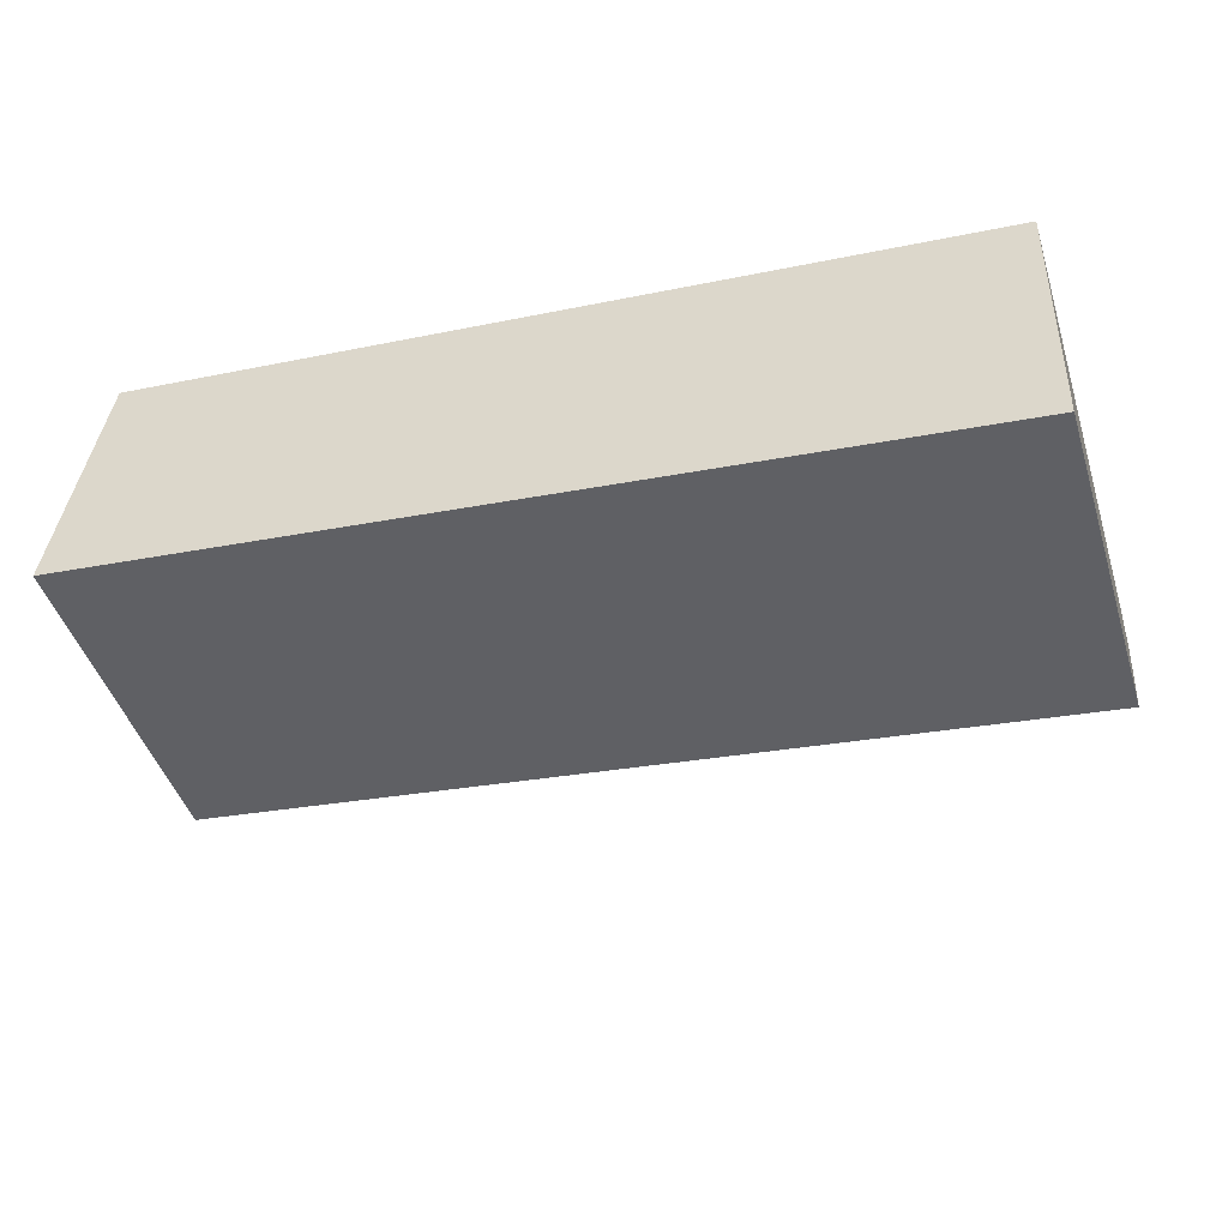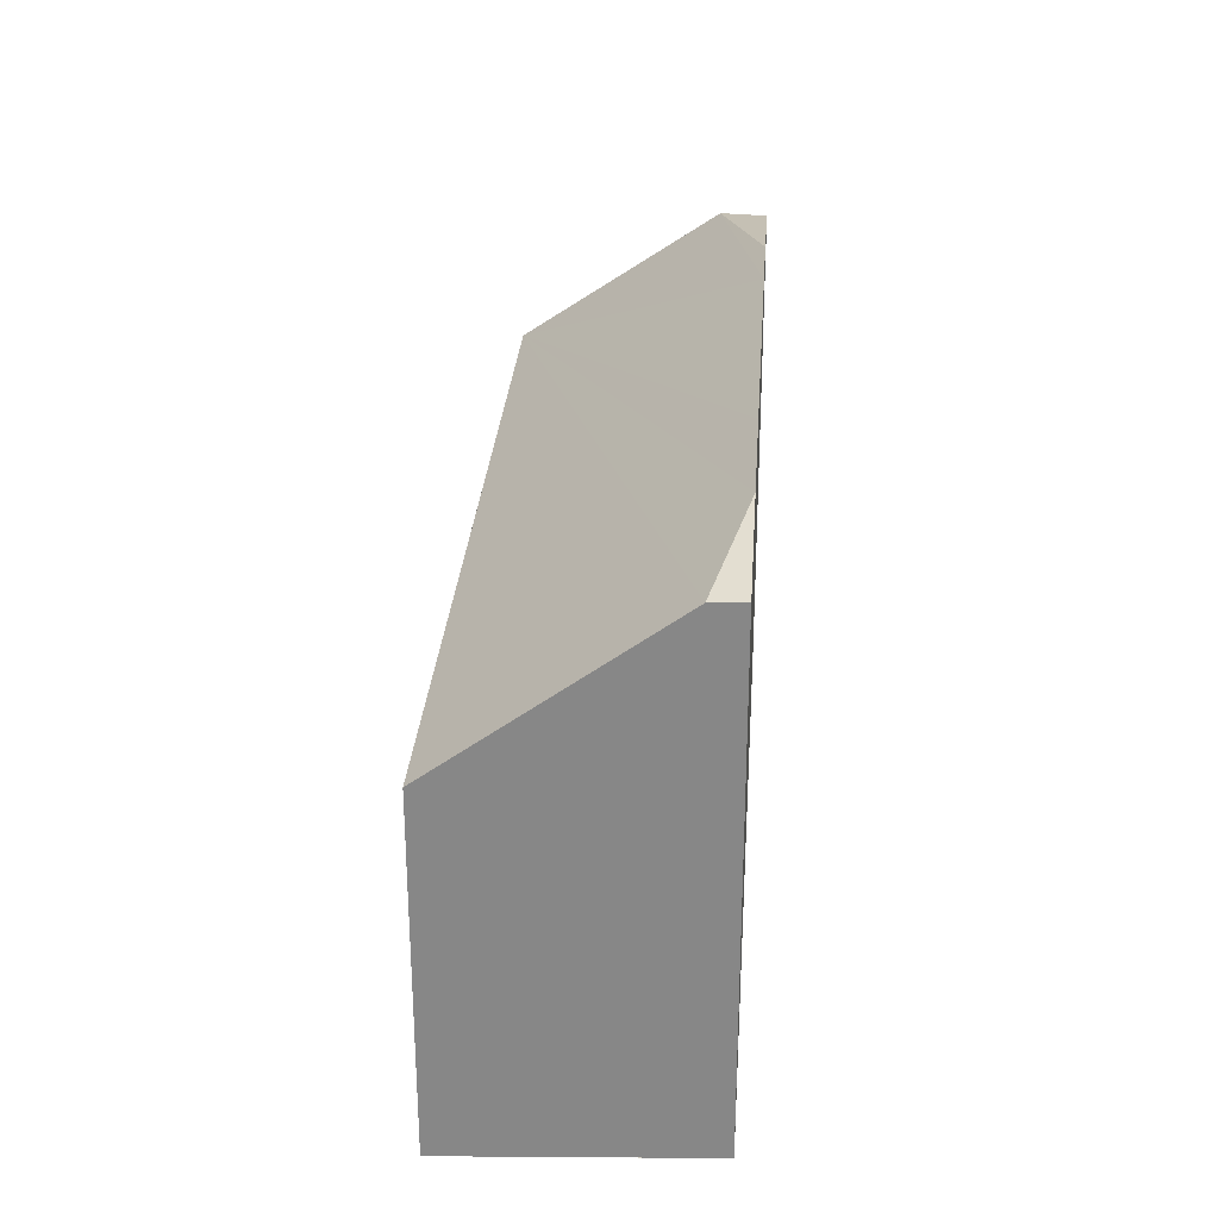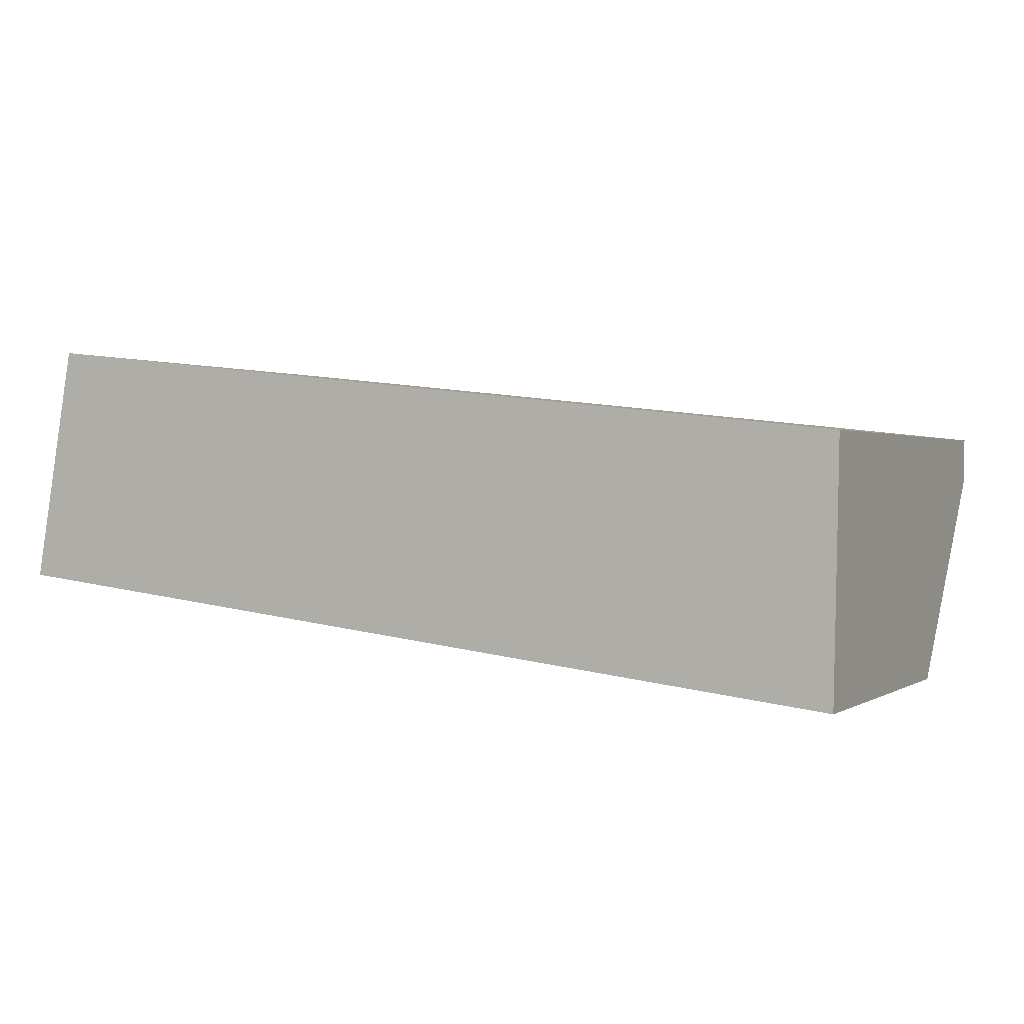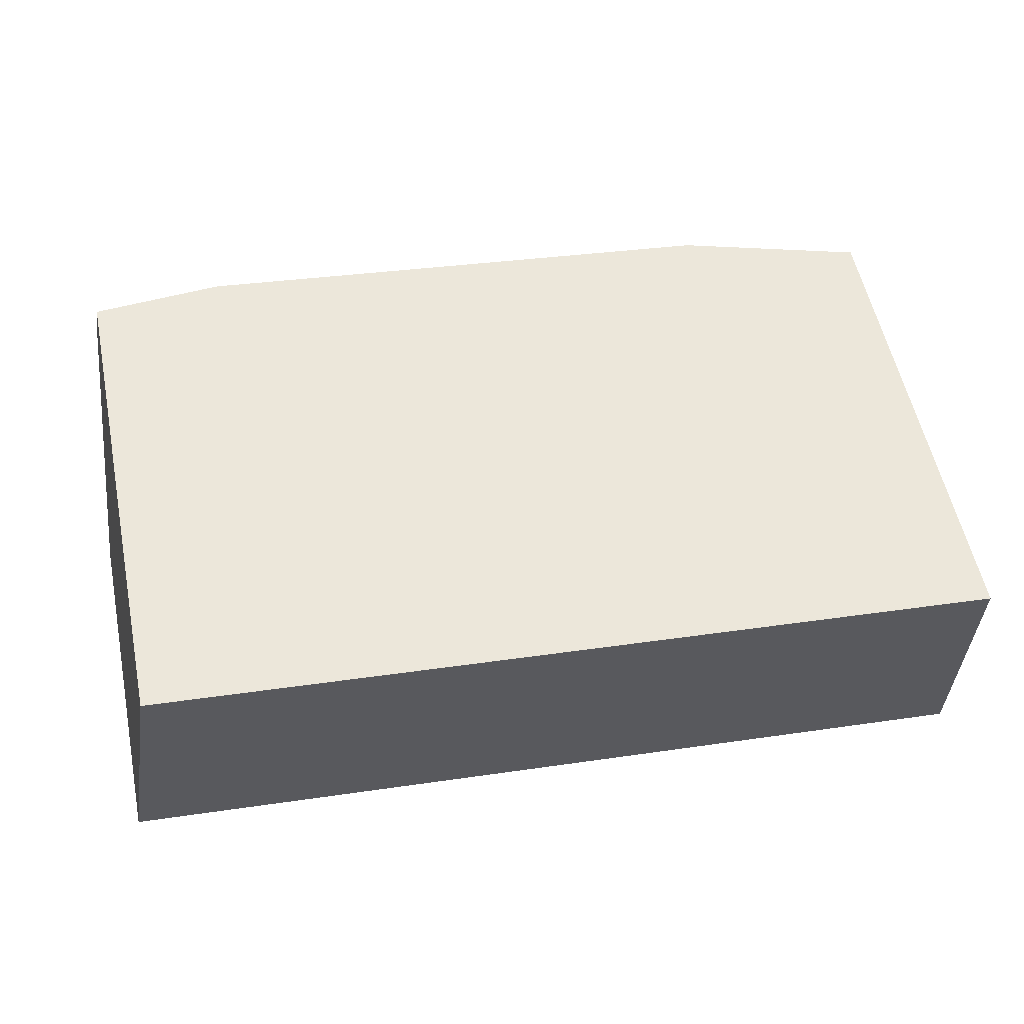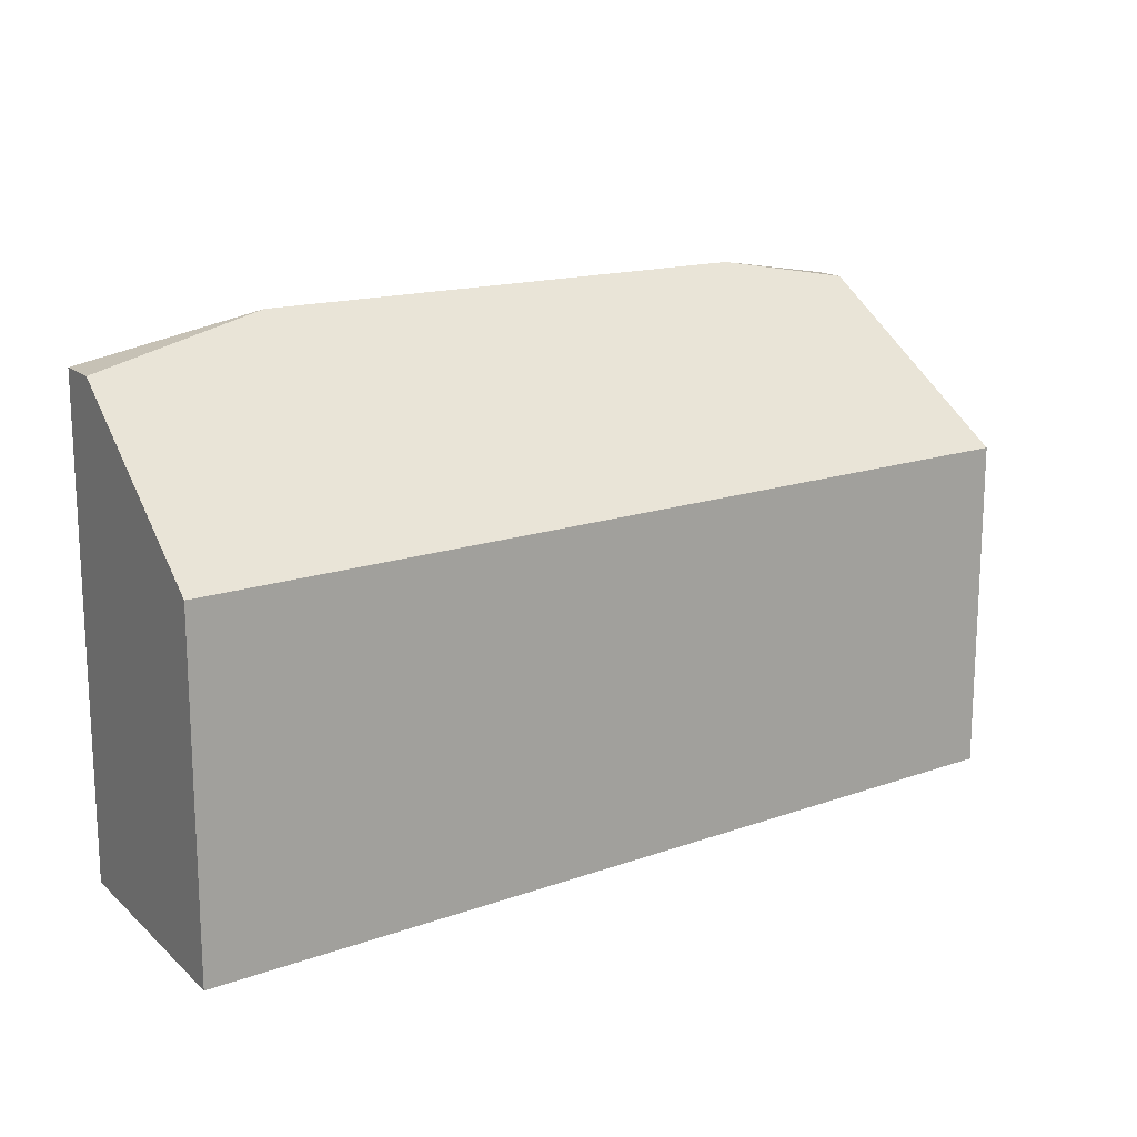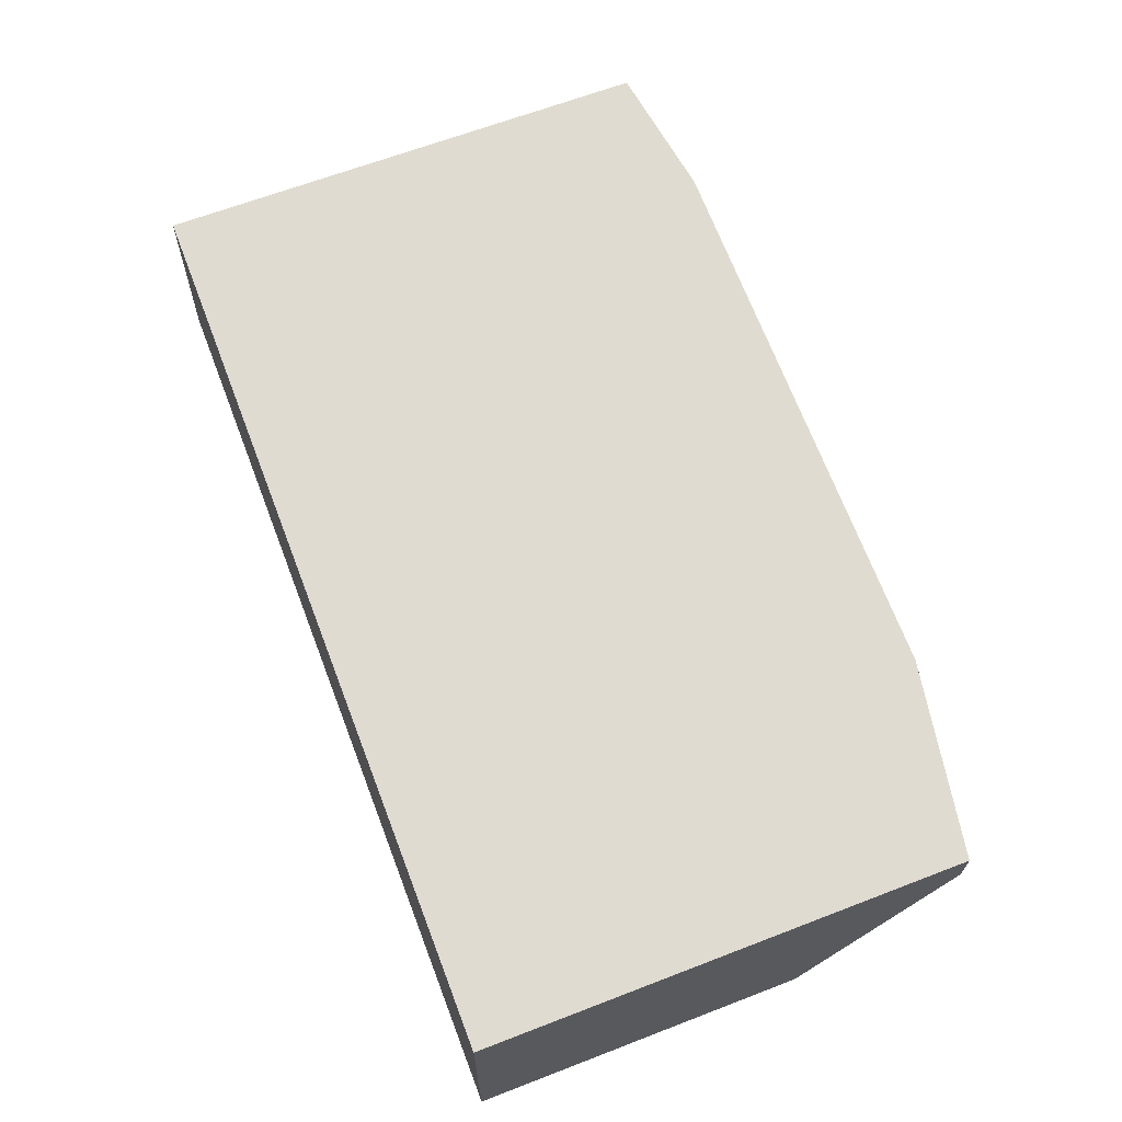
<metadata>
{"format":"obj","ext":"obj","renderer":"f3d","projection":"perspective","resolution":1024,"background":"white","views":[{"elev":-46.3,"azim":17.3,"up":"+Z"},{"elev":27.5,"azim":-79.7,"up":"+Y"},{"elev":0.9,"azim":26.3,"up":"+Z"},{"elev":56.3,"azim":-11.7,"up":"+Z"},{"elev":16.1,"azim":150.4,"up":"+Y"},{"elev":64.9,"azim":68.8,"up":"+Z"}]}
</metadata>
<code>
v  0.315 4.279 1.846
v  0.362 4.287 2.119
v  1.51 4.48 1.994
v  7.9 4.227 0.884
v  5.481 4.503 1.562
v  6.237 4.507 1.48
v  7.863 2.963 -0.92
v  2.693 4.487 1.865
v  1.54 2.963 -0.18
v  0 2.963 1.814e-16
v  5.39 2.962 -0.631
v  7.908 4.225 1.298
v  0 0 0
v  0.362 -1.298e-16 2.119
v  0.315 -1.13e-16 1.846
v  1.51 -1.221e-16 1.994
v  2.693 -1.142e-16 1.865
v  5.481 -9.564e-17 1.562
v  6.237 -9.062e-17 1.48
v  7.908 -7.948e-17 1.298
v  7.863 5.633e-17 -0.92
v  7.9 -5.413e-17 0.884
v  5.39 3.864e-17 -0.631
v  1.54 1.102e-17 -0.18
g defaultobject
f 1 2 3
f 4 5 6
f 5 4 7
f 5 7 8
f 8 7 3
f 3 7 1
f 1 7 9
f 1 9 10
f 9 7 11
f 4 6 12
f 10 2 1
f 2 10 13
f 2 13 14
f 14 13 15
f 14 3 2
f 3 14 8
f 8 14 5
f 5 14 16
f 5 16 17
f 5 17 6
f 6 17 12
f 12 17 18
f 12 18 19
f 12 19 20
f 20 4 12
f 4 20 7
f 7 20 21
f 21 20 22
f 21 11 7
f 11 21 23
f 11 23 9
f 9 23 24
f 9 24 10
f 10 24 13
f 22 23 21
f 23 22 20
f 23 20 19
f 23 19 18
f 23 18 24
f 24 18 17
f 24 17 16
f 24 16 13
f 13 16 14
f 13 14 15

</code>
